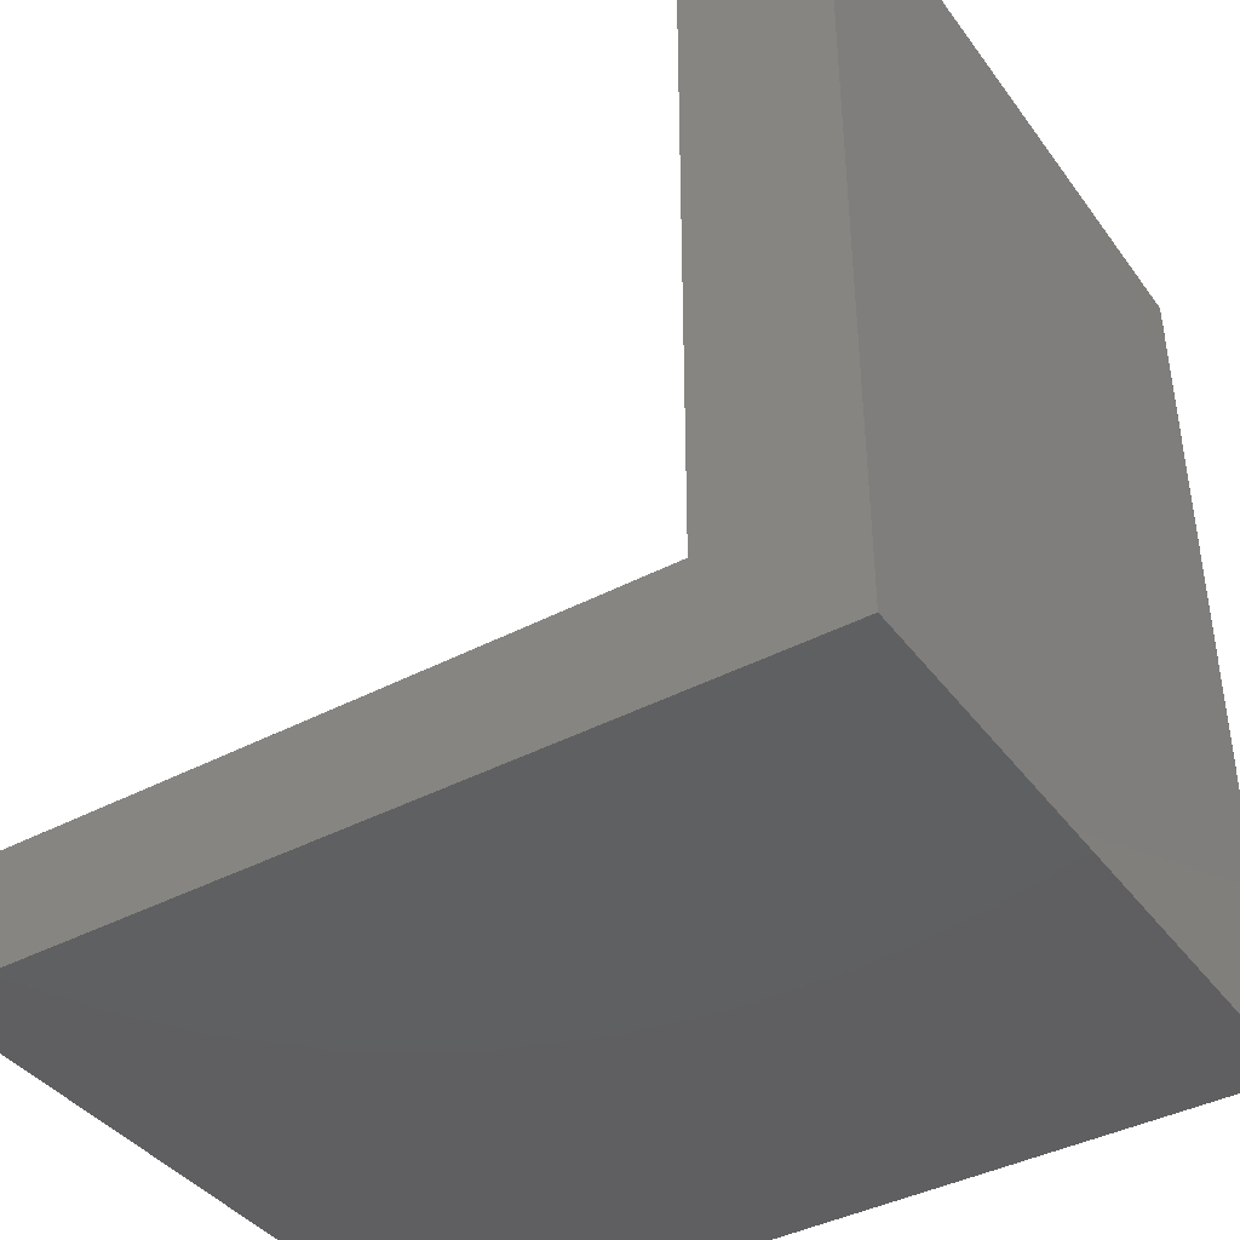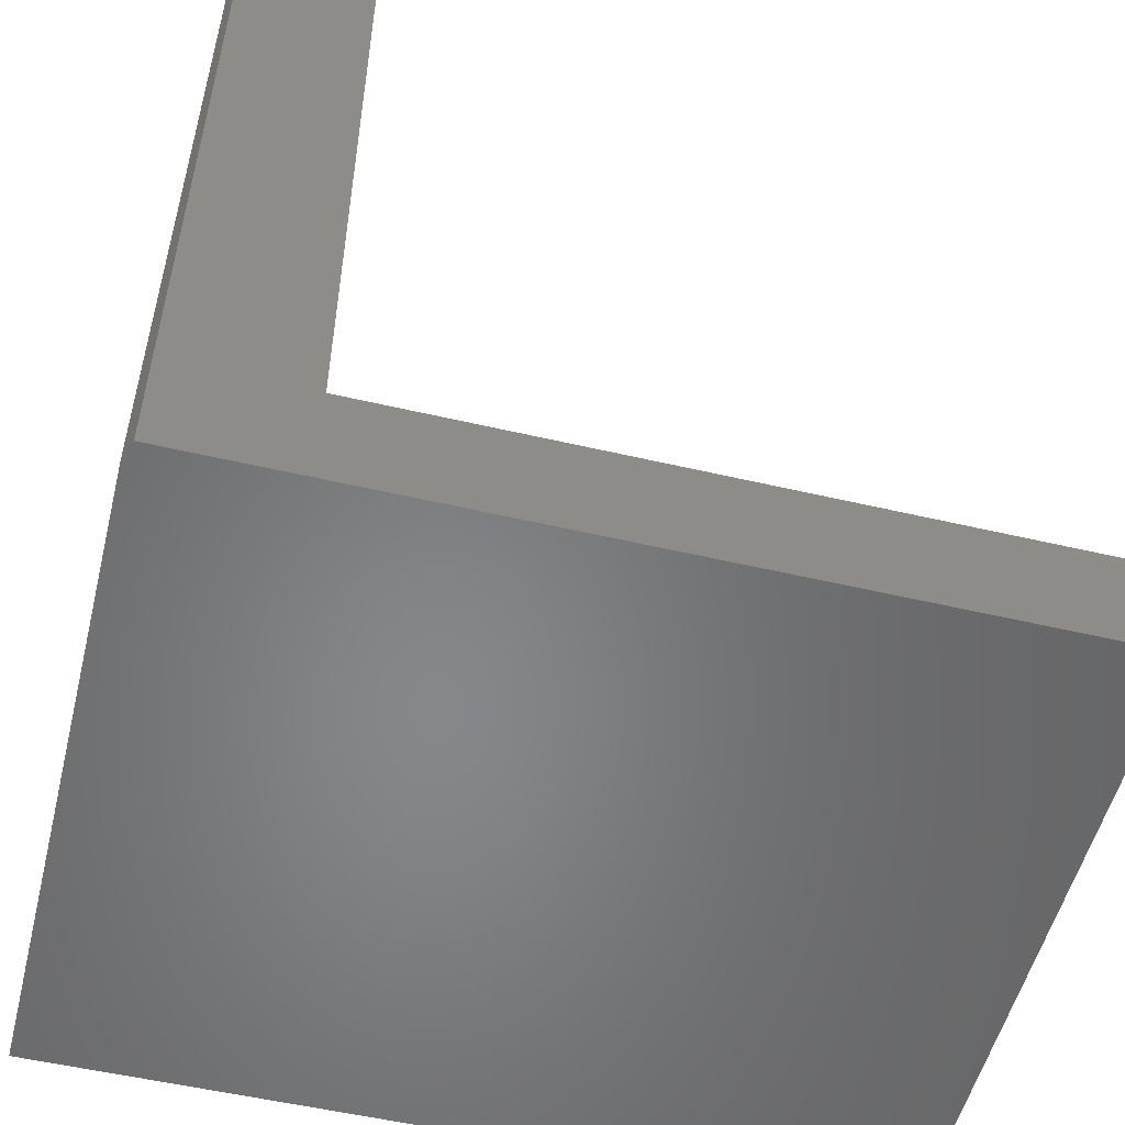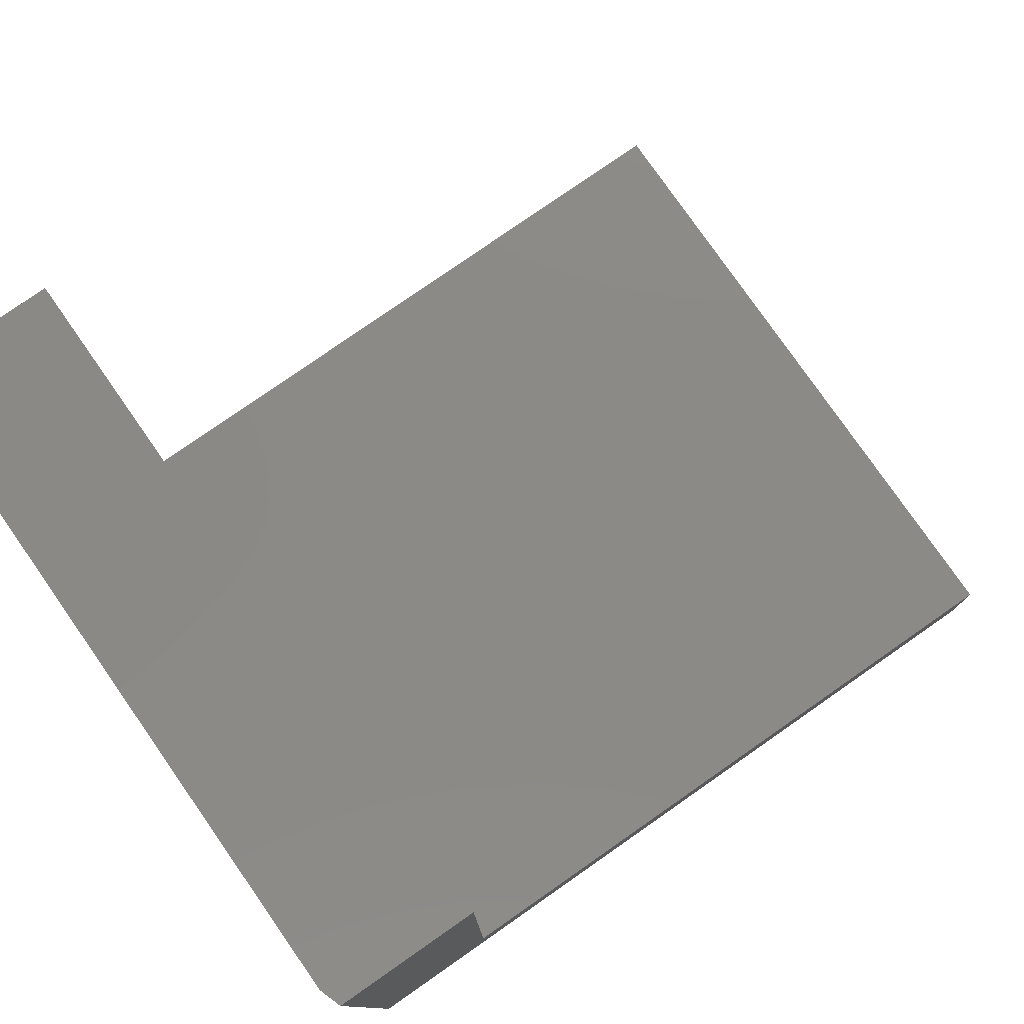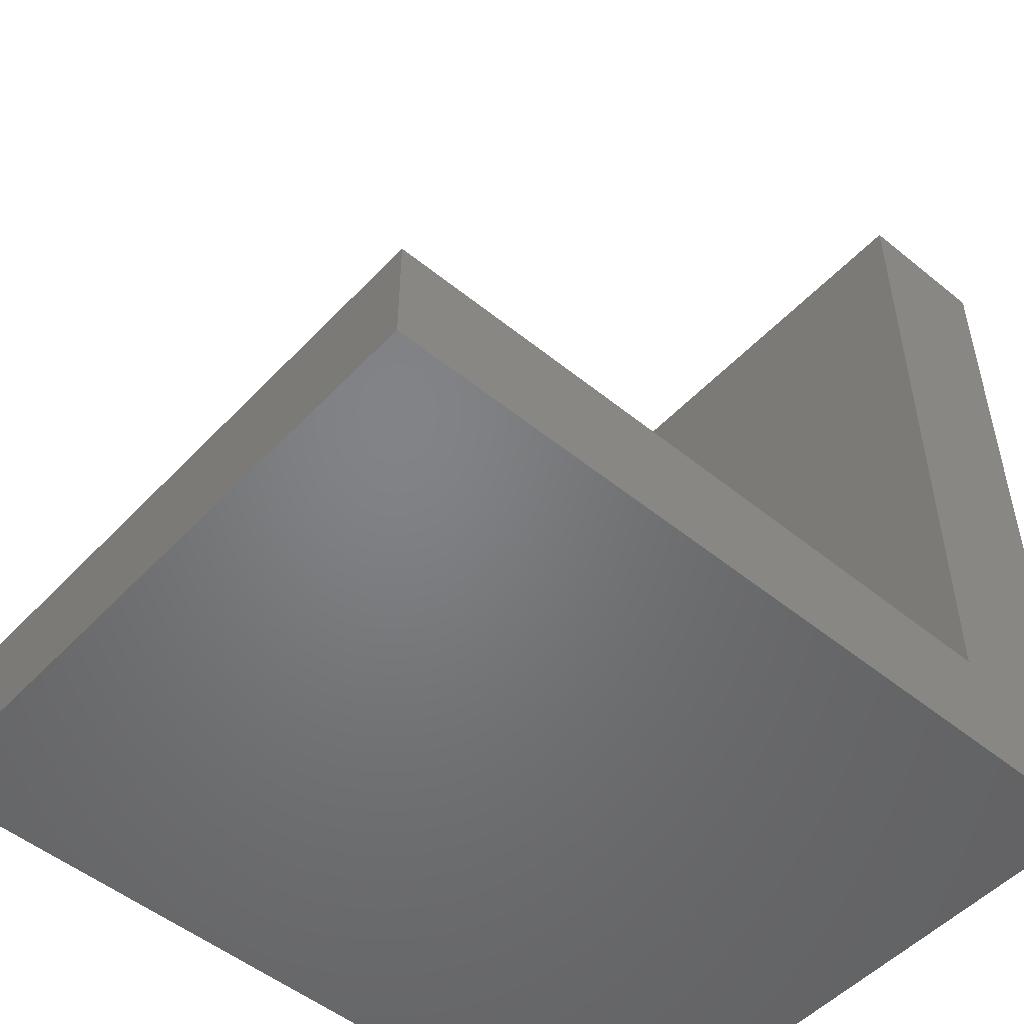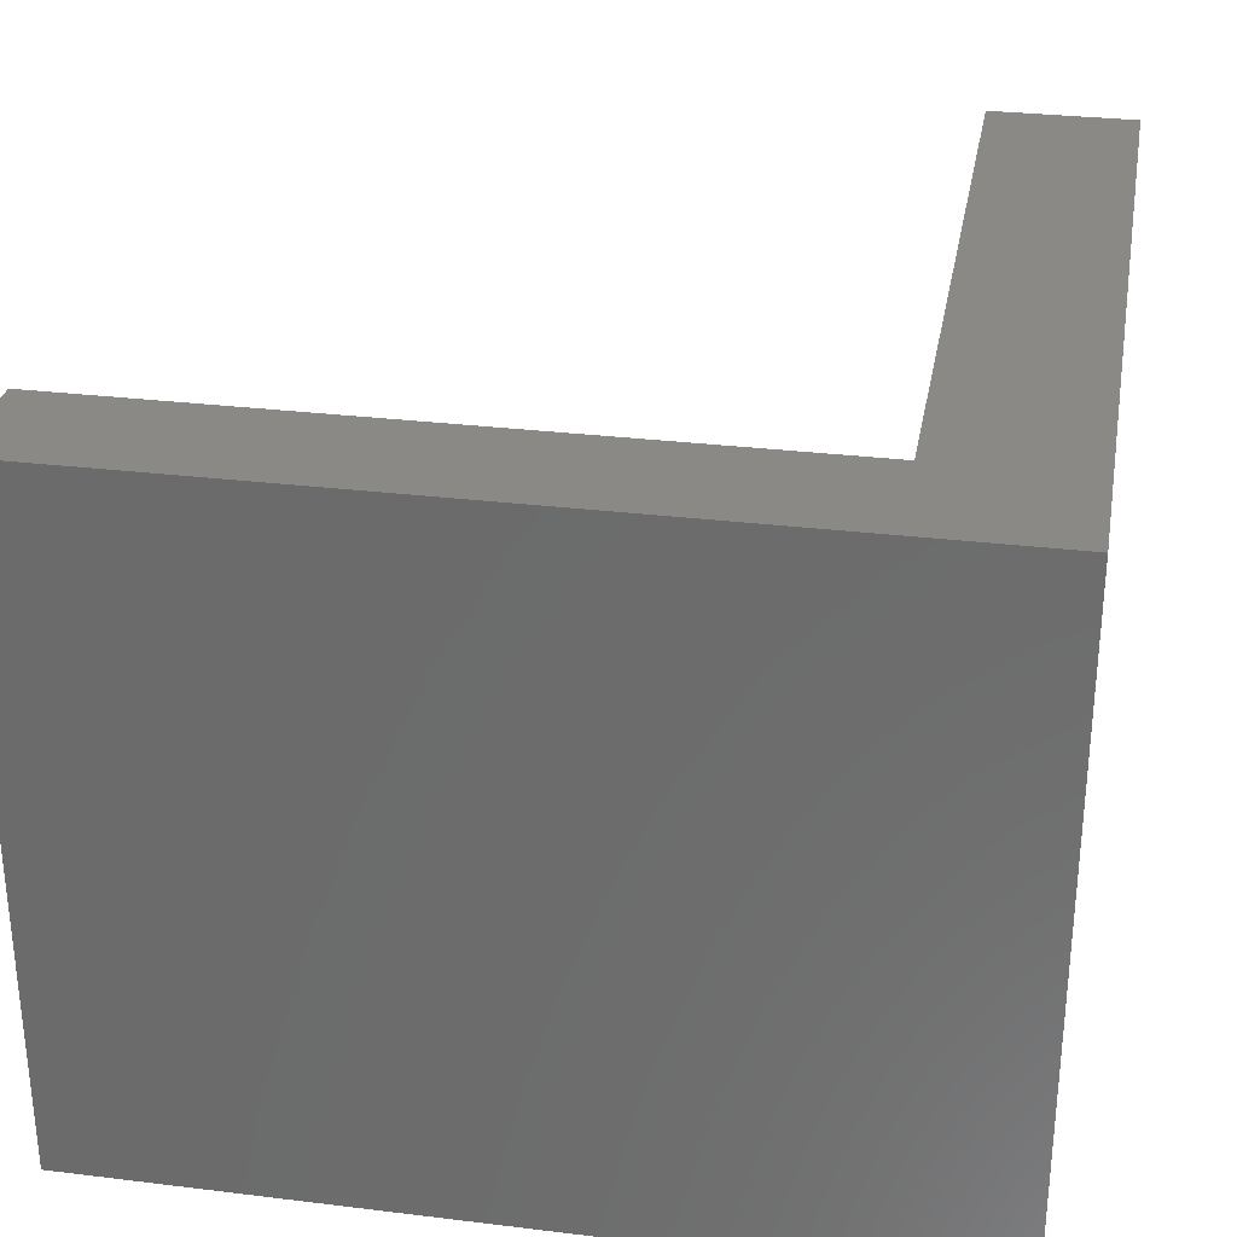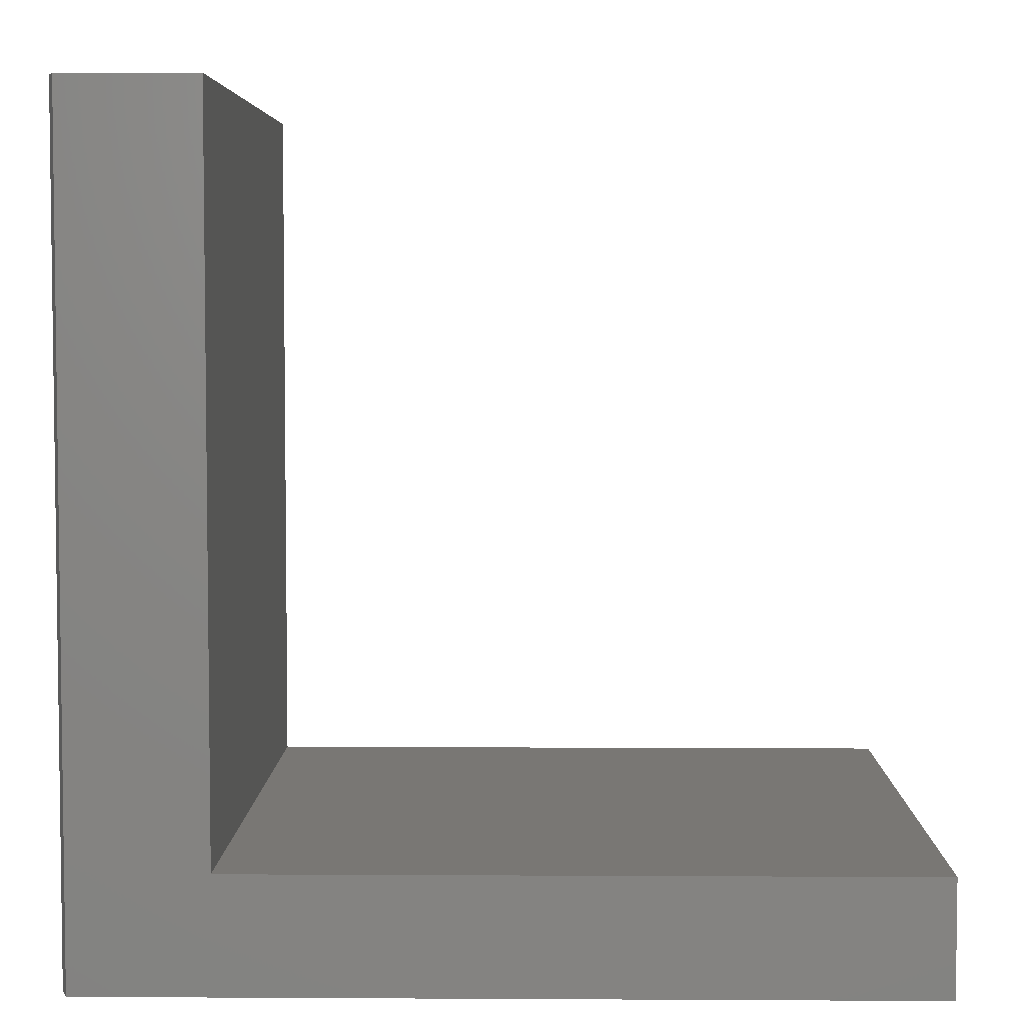
<metadata>
{"format":"stl","ext":"stl","renderer":"f3d","projection":"perspective","resolution":1024,"background":"white","views":[{"elev":-40.4,"azim":-147.0,"up":"+Z"},{"elev":-53.7,"azim":-14.0,"up":"+Z"},{"elev":78.7,"azim":-34.9,"up":"+Z"},{"elev":-51.1,"azim":138.5,"up":"+Z"},{"elev":29.9,"azim":-169.9,"up":"+Y"},{"elev":4.8,"azim":1.0,"up":"+Z"}]}
</metadata>
<code>
# stl→obj: 14 verts, 24 faces
v -0.3629 -0.75 0.5469
v -0.5156 -0.75 0.5469
v -0.3629 -0.75 -0.2758
v -0.5156 -0.75 -0.4062
v 0.4096 -0.75 -0.2758
v 0.4096 -0.75 -0.4062
v -0.5234 -0.7266 0.5469
v -0.5234 5.291e-17 0.5469
v -0.5234 -0.7266 -0.4062
v -0.5234 0 -0.4062
v -0.3629 7.073e-17 0.5469
v 0.4096 1.036e-16 -0.4062
v -0.3629 2.506e-17 -0.2758
v 0.4096 1.108e-16 -0.2758
f 1 2 3
f 3 2 4
f 3 4 5
f 5 4 6
f 7 8 9
f 9 8 10
f 11 8 1
f 1 8 7
f 1 7 2
f 12 6 10
f 10 6 4
f 10 4 9
f 4 2 9
f 9 2 7
f 11 13 8
f 8 13 10
f 13 14 10
f 10 14 12
f 3 13 1
f 1 13 11
f 5 14 3
f 3 14 13
f 12 14 6
f 6 14 5

</code>
